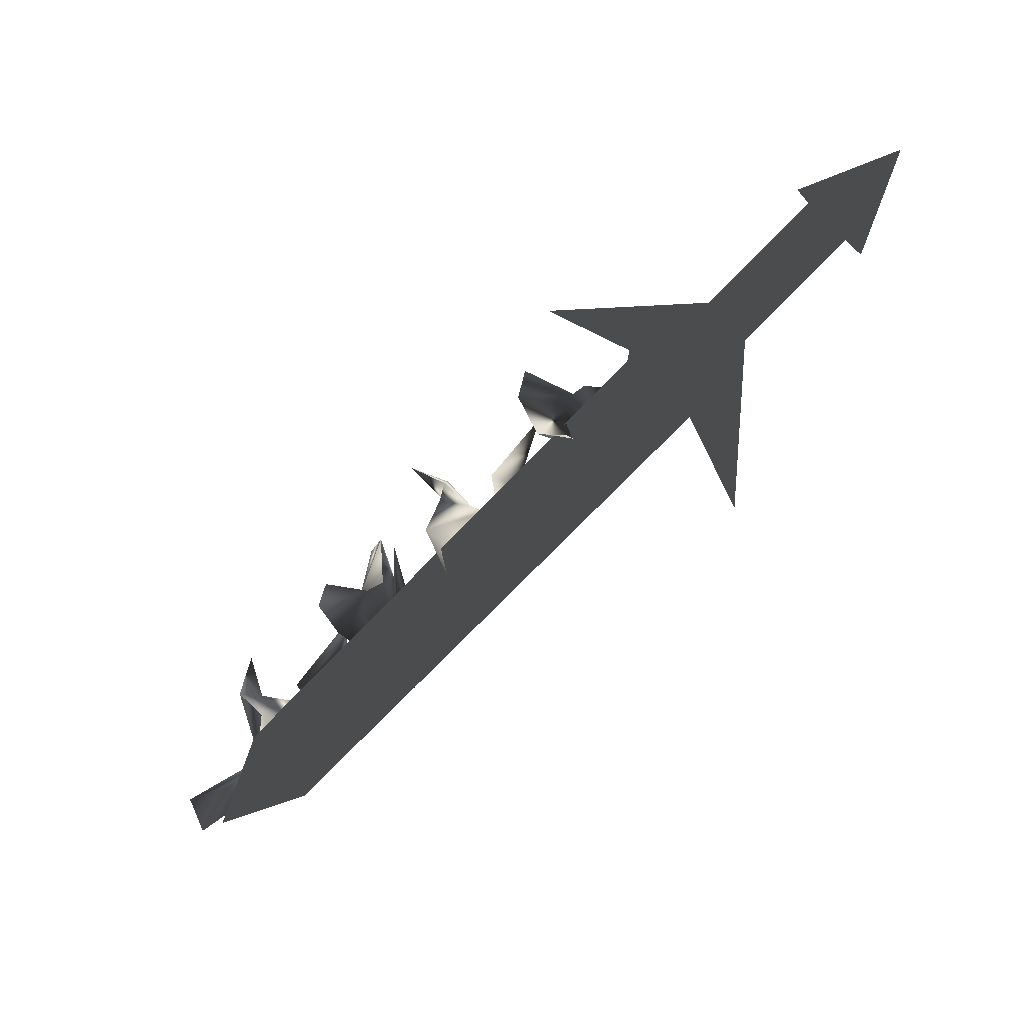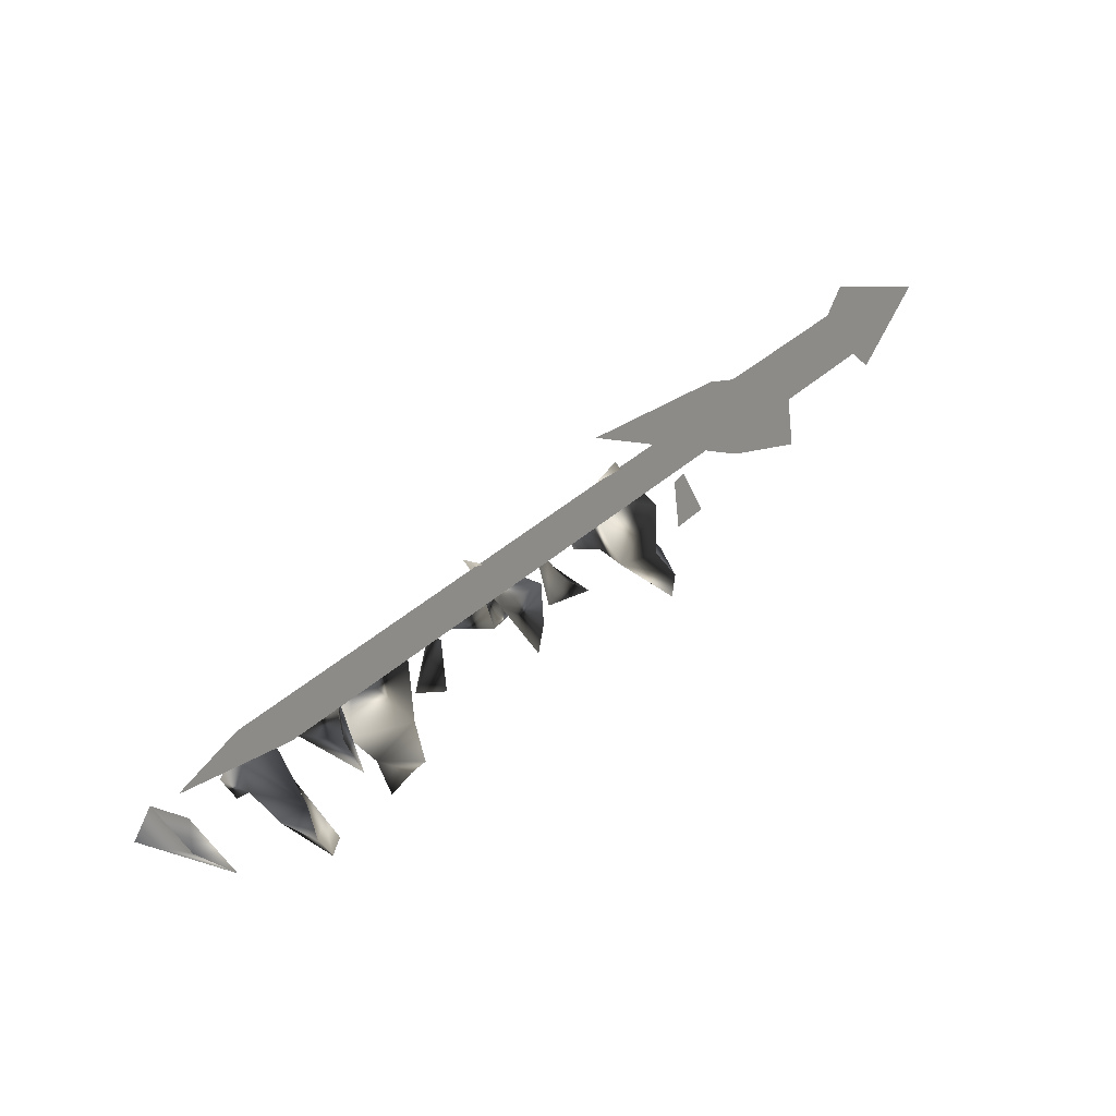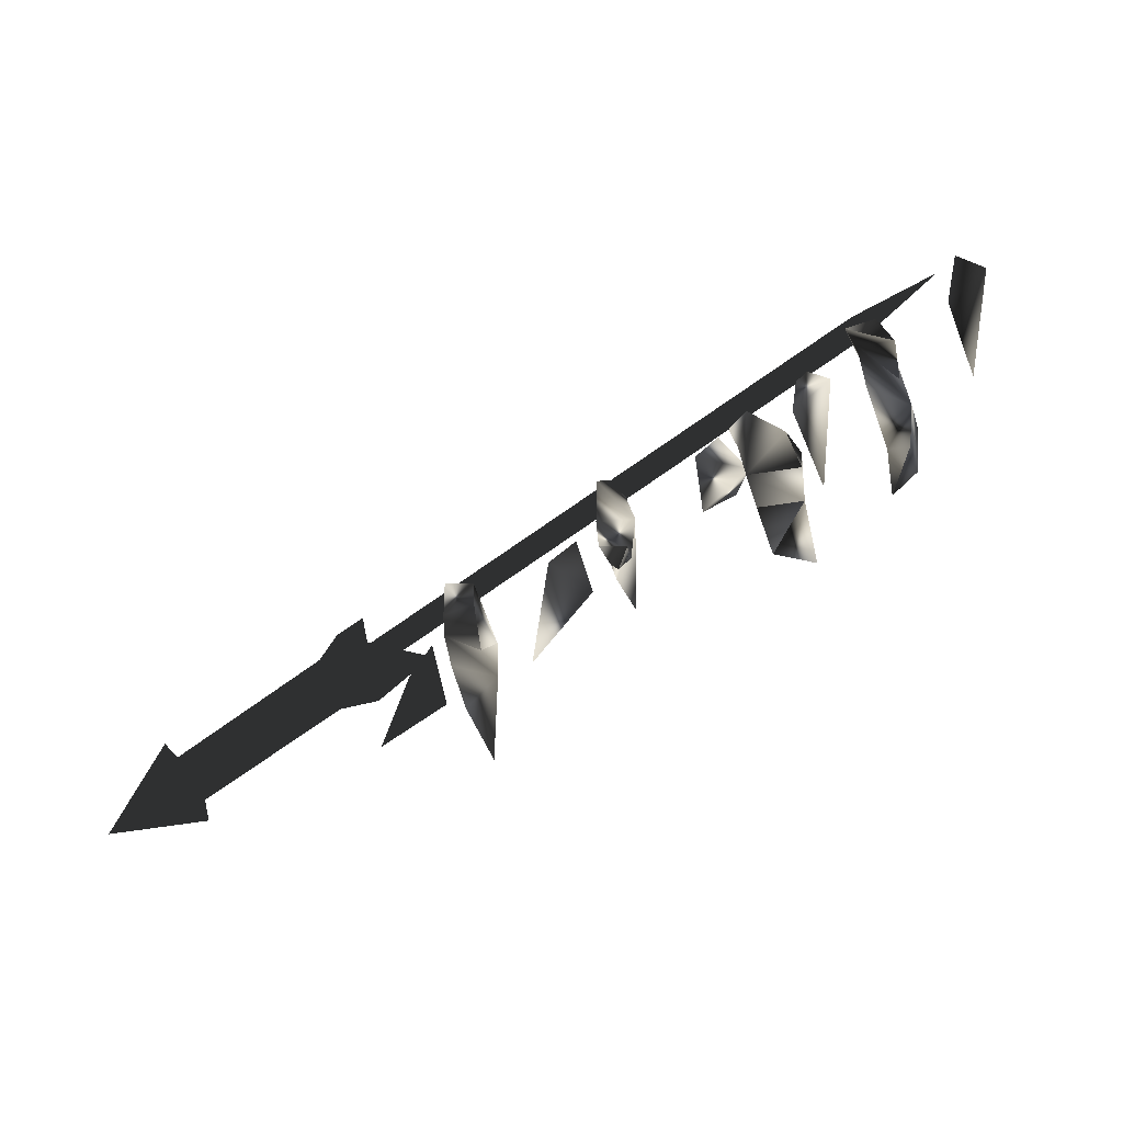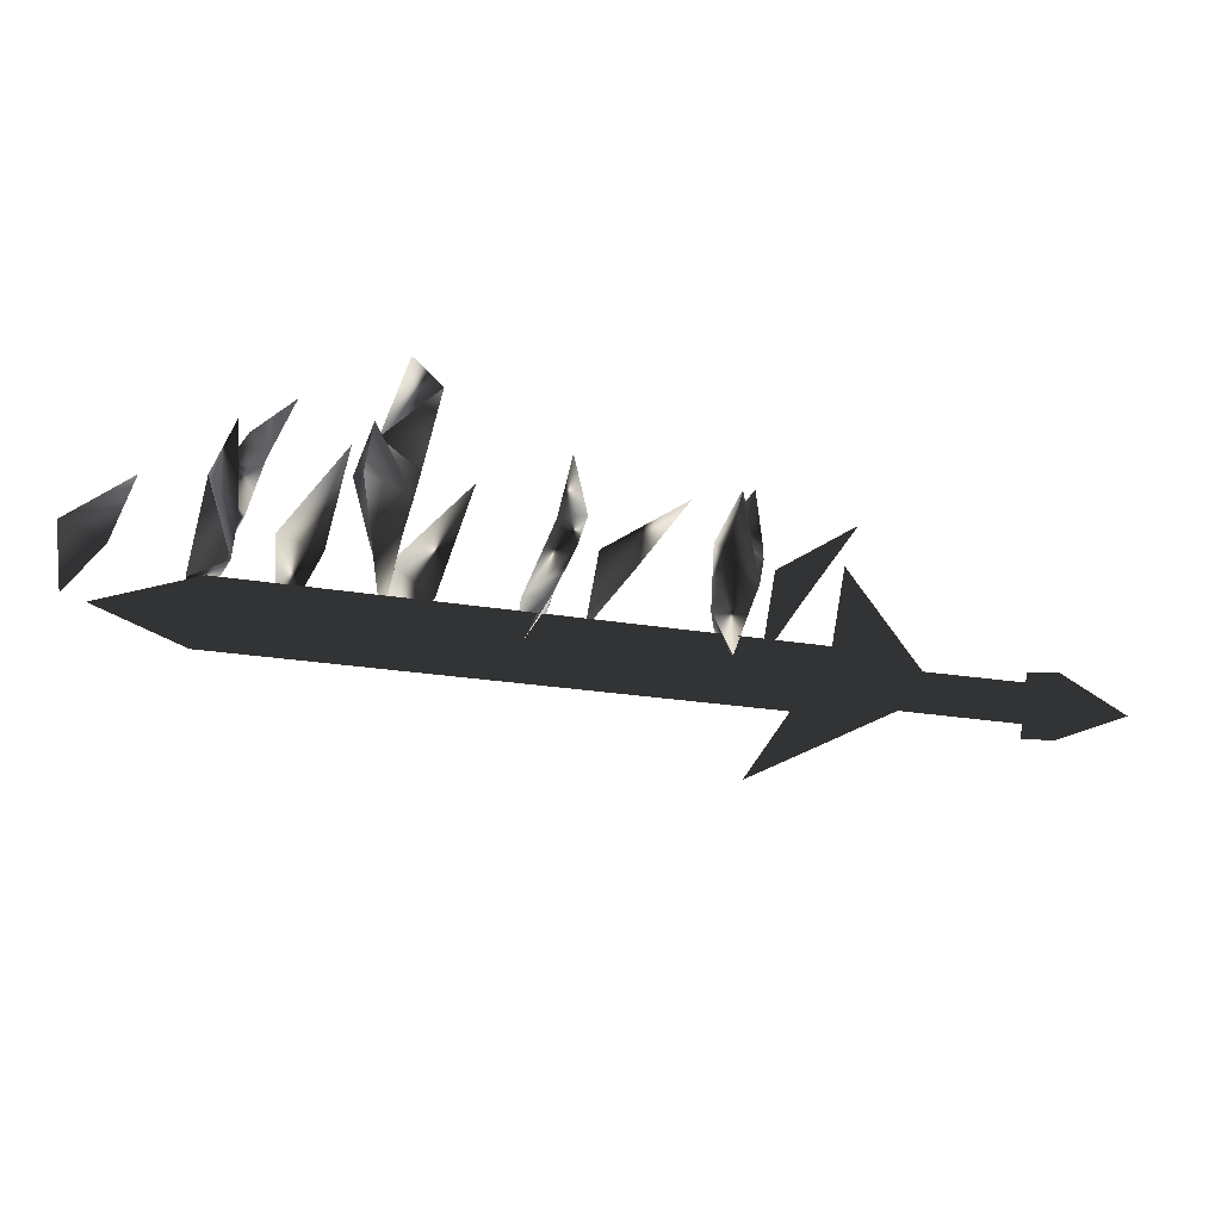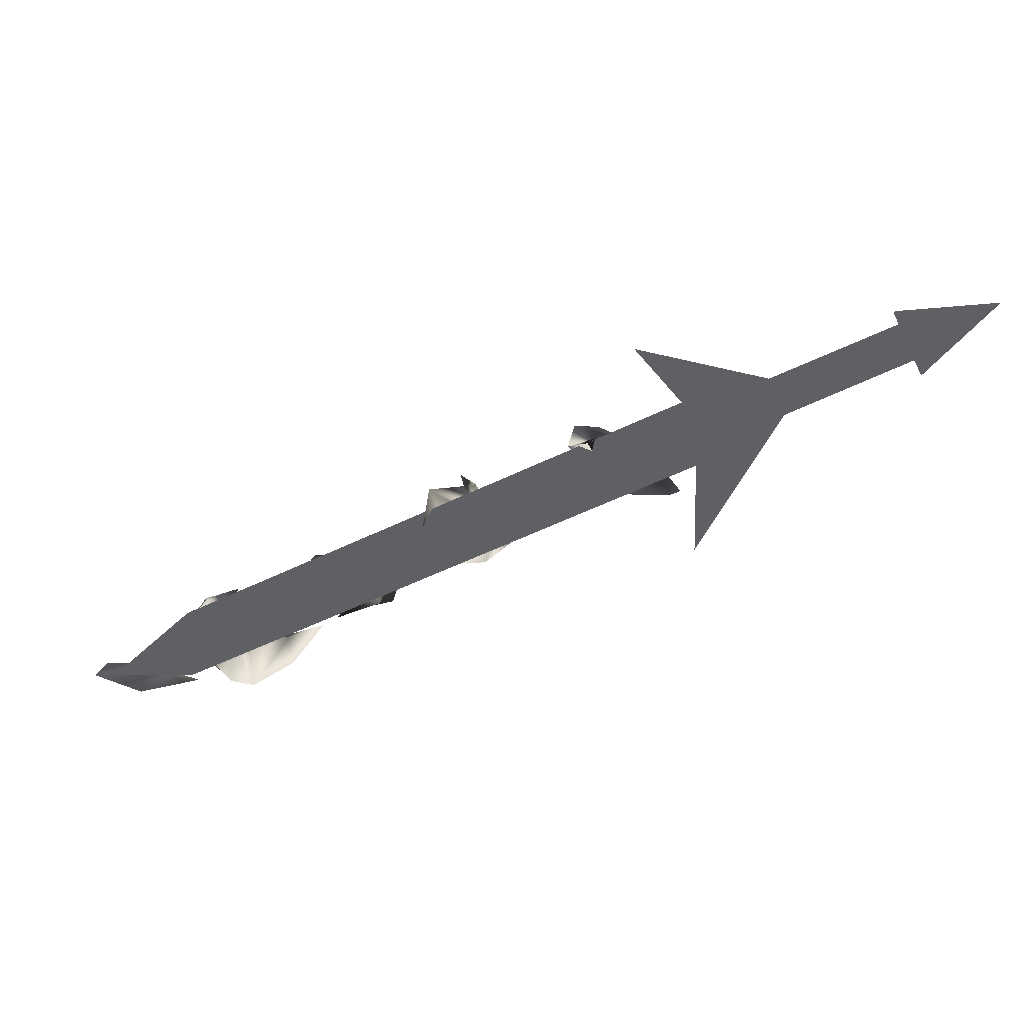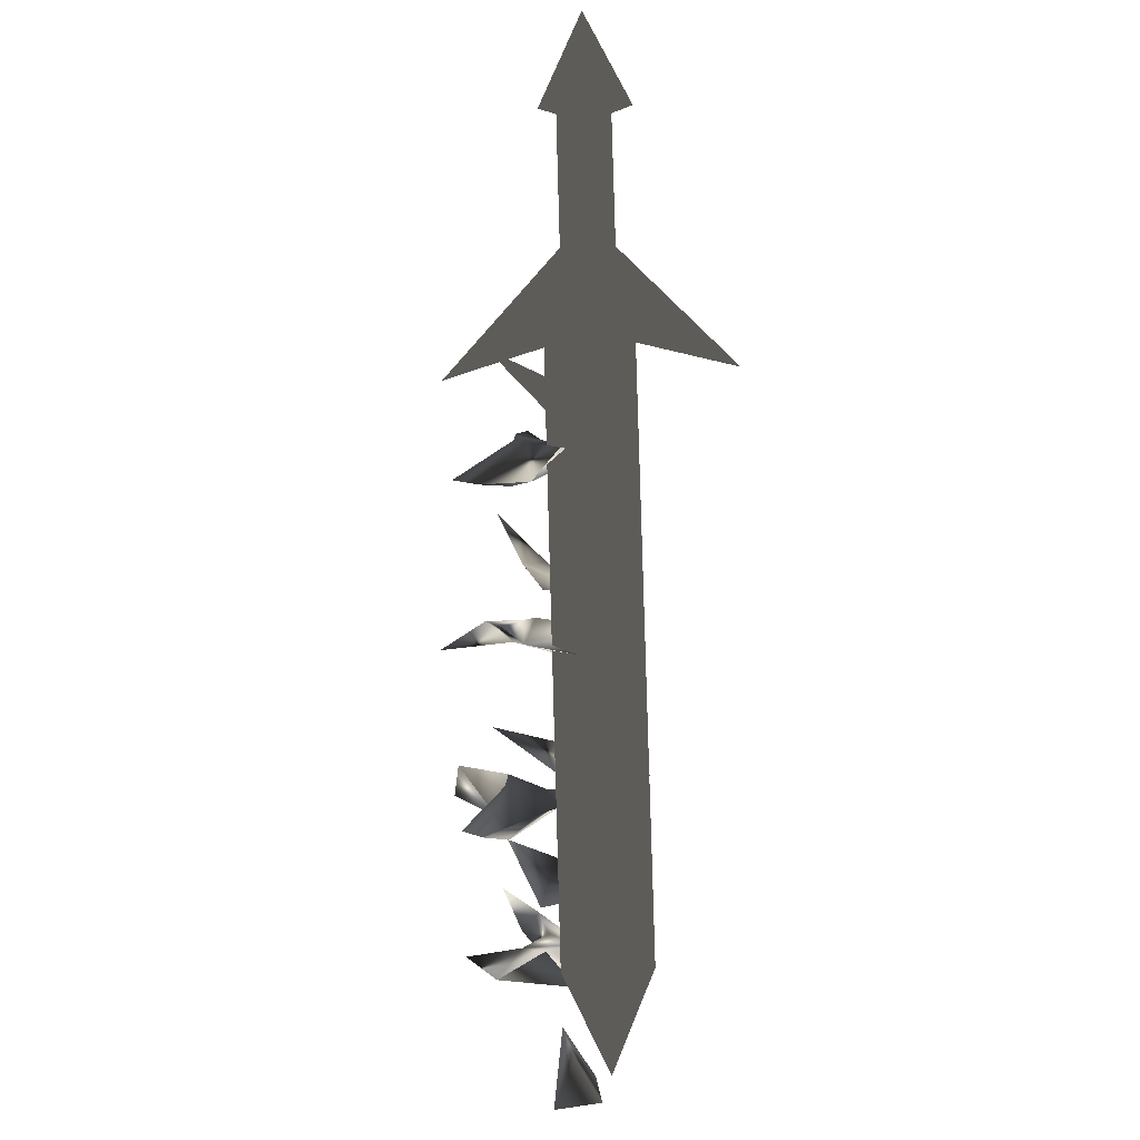
<metadata>
{"format":"obj","ext":"obj","renderer":"f3d","projection":"perspective","resolution":1024,"background":"white","views":[{"elev":75.4,"azim":117.8,"up":"+Y"},{"elev":8.4,"azim":118.4,"up":"+Y"},{"elev":60.6,"azim":-54.4,"up":"+Z"},{"elev":55.2,"azim":148.9,"up":"+Z"},{"elev":51.7,"azim":148.9,"up":"+Y"},{"elev":57.5,"azim":67.4,"up":"+Y"}]}
</metadata>
<code>
o Models/weapon_k/frames/weapon_k_stand_34
v 9.802 -17.6 2.599
v 10.38 -17.12 2.599
v 10.62 -18.28 4.366
v 9.918 -19.43 1.218
v 9.569 -19.97 2.764
v 11.32 -17.6 0.555
v 8.404 -20.38 1.218
v 7.472 -21.33 1.77
v 9.103 -18.41 2.488
v 8.404 -19.5 1.77
v 11.67 -16.17 1.936
v 11.78 -17.33 2.985
v 10.38 -19.36 3.151
v 9.219 -19.63 4.808
v 15.28 -19.02 2.543
v 13.64 -20.85 3.372
v 13.41 -19.23 3.979
v 13.18 -20.04 3.04
v 10.27 -20.85 3.648
v 14.23 -21.4 3.869
v 16.32 -19.09 5.084
v 14.34 -21.06 4.366
v 13.76 -21.74 5.636
v 14.11 -20.72 5.581
v 14.69 -21.6 4.863
v 14.93 -20.04 5.305
v 16.67 -20.45 3.482
v 16.79 -19.56 1.936
v 17.84 -18.95 3.04
v 15.51 -21.12 2.543
v 13.76 -22.48 3.703
v 13.88 -21.94 7.127
v 21.33 -20.72 2.875
v 19.82 -22.82 4.753
v 19.24 -21.06 4.642
v 19.12 -22.82 4.035
v 16.67 -22.96 6.409
v 19.82 -23.91 8.011
v 18.54 -23.36 6.575
v 20.63 -22.01 6.52
v 18.54 -25.53 7.072
v 19.93 -24.52 7.183
v 19.7 -23.77 4.863
v 16.44 -27.23 7.845
v 17.02 -26.21 6.686
v 16.09 -25.87 7.514
v 17.84 -25.53 5.636
v 17.84 -24.25 6.354
v 19.47 -22.48 6.189
v 20.98 -21.26 4.311
v 18.77 -25.13 8.398
v 24.01 -22.01 4.973
v 22.26 -23.97 5.802
v 22.85 -23.77 7.238
v 21.68 -23.16 6.244
v 19.35 -25.74 7.017
v 23.78 -24.04 8.232
v 24.48 -23.23 7.735
v 24.01 -25.2 9.226
v 23.43 -26.48 7.348
v 24.01 -25.47 8.122
v 24.83 -25.33 5.415
v 21.91 -27.77 6.52
v 21.91 -27.3 7.569
v 23.89 -26.69 5.691
v 23.31 -24.86 7.183
v 21.8 -26.62 6.907
v 25.52 -23.5 5.968
v 24.13 -24.52 6.575
v 25.76 -23.7 7.238
v 22.5 -26.21 9.723
v 20.05 -27.77 7.514
v 29.13 -24.65 7.79
v 27.74 -26.35 7.404
v 28.32 -26.08 9.061
v 27.27 -25.47 7.901
v 25.41 -27.57 7.569
v 10.27 -16.58 0.0579
v 8.404 -18.68 1.107
v 8.404 -17.12 1.273
v 7.938 -18.07 0.4445
v 5.609 -18.21 2.101
v 25.29 -23.23 7.569
v 25.64 -23.5 6.133
v 7.472 -14.88 -0.8258
v 7.007 -14.54 0.6102
v 8.171 -14.41 -2.096
v 7.705 -14.07 -0.6601
v 26.34 -23.02 4.863
v 28.55 -24.38 7.238
v 25.99 -22.75 6.299
v 7.822 -15.56 -0.7153
v 8.521 -14.68 -1.378
v 1.999 -11.56 -3.863
v 1.3 -12.44 -3.201
v 1.999 -10.81 -2.869
v 1.3 -11.69 -2.207
v 8.521 -13.87 -0.3839
v 7.822 -14.75 0.2788
v 5.376 -13.46 -1.599
v 11.55 -15.29 -4.361
v 8.753 -13.59 -0.2183
v 7.822 -16.1 -0.7706
v 8.055 -15.77 4.532
v 2.814 -11.83 -4.305
v 2.814 -10.47 -2.538
v -0.5635 -10.54 -3.919
v 1.649 -13.32 -3.145
v 1.649 -11.97 -1.433
f 1 2 3
f 4 5 6
f 5 7 8
f 4 9 10
f 4 6 9
f 11 6 12
f 11 12 2
f 12 3 2
f 3 12 13
f 13 1 14
f 11 2 6
f 4 10 7
f 4 7 5
f 13 14 3
f 3 14 1
f 2 1 6
f 1 13 5
f 1 9 6
f 10 5 8
f 9 5 10
f 5 9 1
f 7 10 8
f 13 12 5
f 6 5 12
f 15 16 17
f 15 18 16
f 18 15 17
f 19 18 17
f 19 17 16
f 19 16 18
f 20 21 22
f 23 22 24
f 25 26 27
f 28 29 21
f 27 29 28
f 27 28 30
f 30 28 20
f 31 20 27
f 21 29 27
f 24 26 25
f 22 26 24
f 30 20 31
f 27 30 31
f 22 27 20
f 23 25 22
f 25 27 22
f 32 25 23
f 24 25 32
f 23 24 32
f 21 27 26
f 26 22 21
f 21 20 28
f 33 34 35
f 33 36 34
f 36 33 35
f 37 36 35
f 37 35 34
f 37 34 36
f 38 39 40
f 41 42 43
f 44 41 45
f 46 47 48
f 49 50 40
f 48 47 43
f 40 50 43
f 42 38 40
f 51 42 39
f 49 40 39
f 43 50 49
f 45 47 46
f 41 47 45
f 38 42 51
f 39 38 51
f 43 49 39
f 41 39 42
f 43 39 48
f 44 46 41
f 46 48 41
f 39 41 48
f 44 45 46
f 43 47 41
f 40 43 42
f 52 53 54
f 52 55 53
f 55 52 54
f 56 55 54
f 56 54 53
f 56 53 55
f 57 58 59
f 60 61 62
f 60 63 64
f 65 66 67
f 68 58 69
f 68 62 70
f 68 70 58
f 70 59 58
f 61 59 70
f 61 57 71
f 58 57 69
f 68 69 62
f 65 67 63
f 65 63 60
f 61 71 59
f 59 71 57
f 66 65 69
f 57 61 60
f 69 57 66
f 67 60 64
f 66 60 67
f 60 66 57
f 67 64 72
f 67 72 63
f 63 72 64
f 62 65 60
f 70 62 61
f 69 65 62
f 73 74 75
f 73 76 74
f 76 73 75
f 77 76 75
f 77 75 74
f 77 74 76
f 78 79 80
f 78 81 79
f 81 78 80
f 82 81 80
f 82 80 79
f 82 79 81
f 83 84 85
f 86 83 85
f 85 87 88
f 86 85 88
f 85 84 89
f 87 85 89
f 90 89 84
f 88 87 89
f 91 88 89
f 88 91 83
f 86 88 83
f 91 89 90
f 83 91 90
f 84 83 90
f 92 93 94
f 95 92 94
f 94 96 97
f 95 94 97
f 94 93 98
f 96 94 98
f 92 99 98
f 93 92 98
f 97 96 98
f 99 97 98
f 97 99 92
f 95 97 92
f 100 101 102
f 100 103 101
f 102 101 103
f 104 102 103
f 100 102 104
f 103 100 104
f 105 106 107
f 108 105 107
f 107 106 109
f 109 108 107
f 108 106 105
f 109 106 108

</code>
